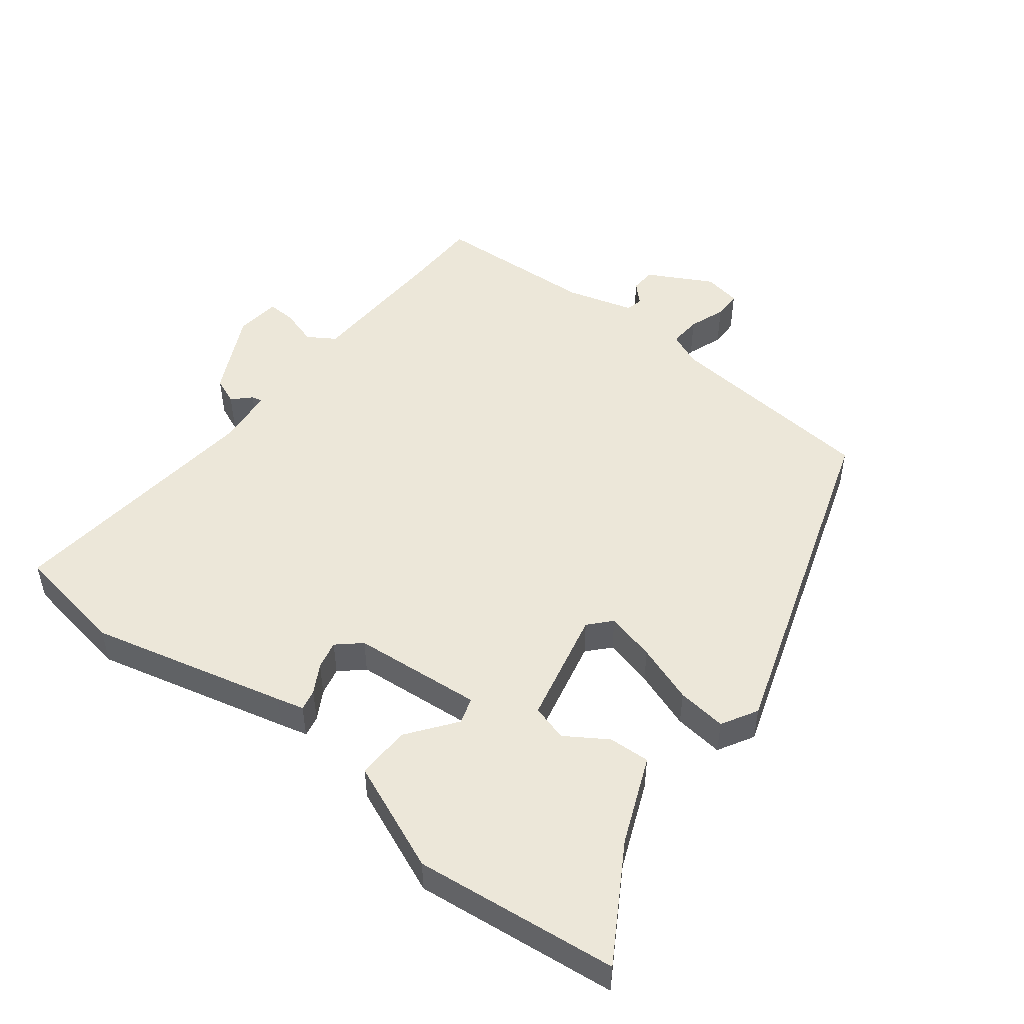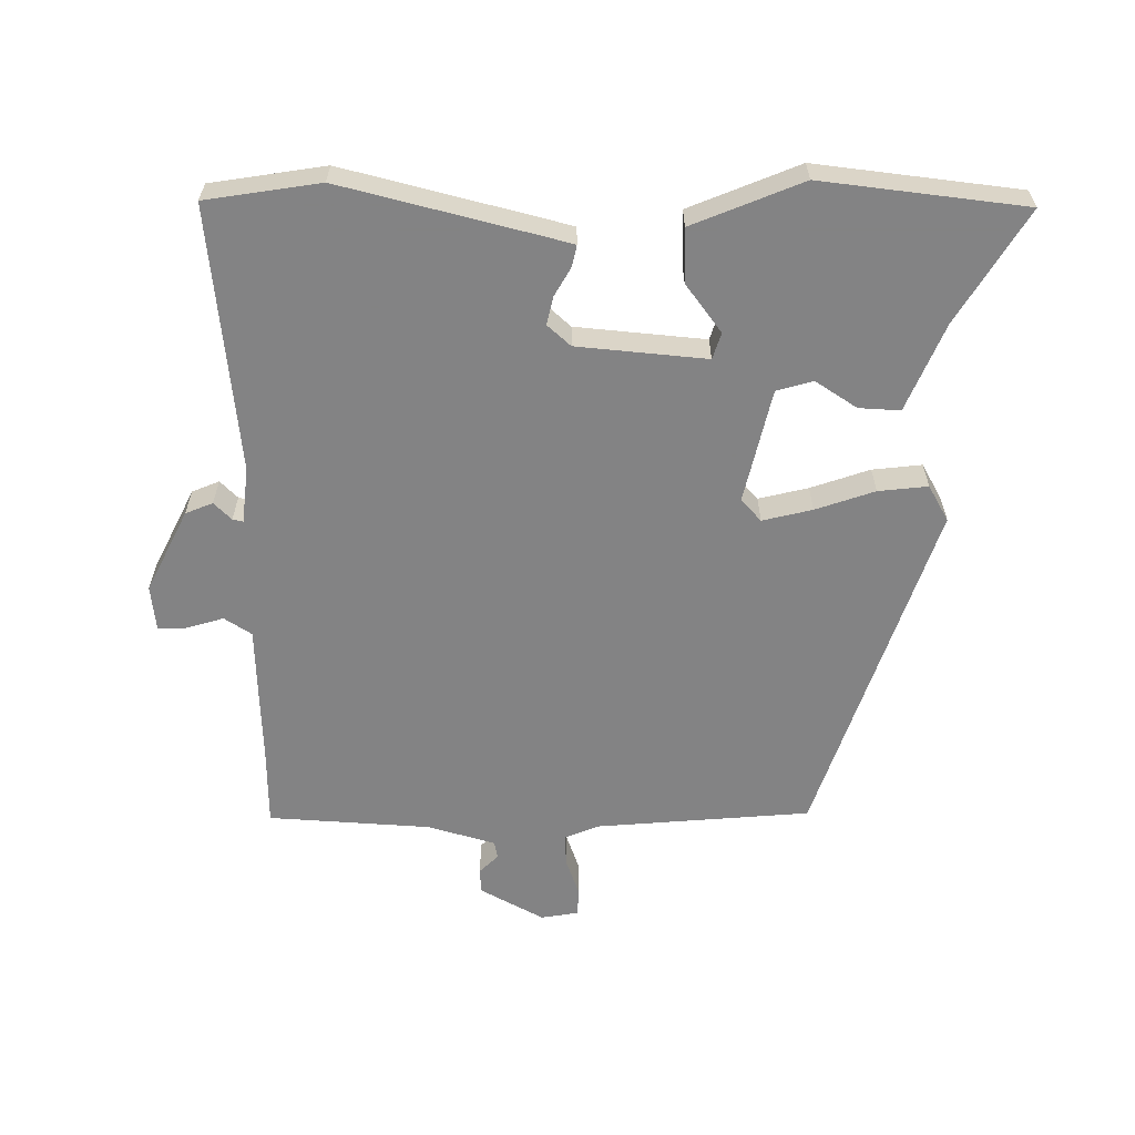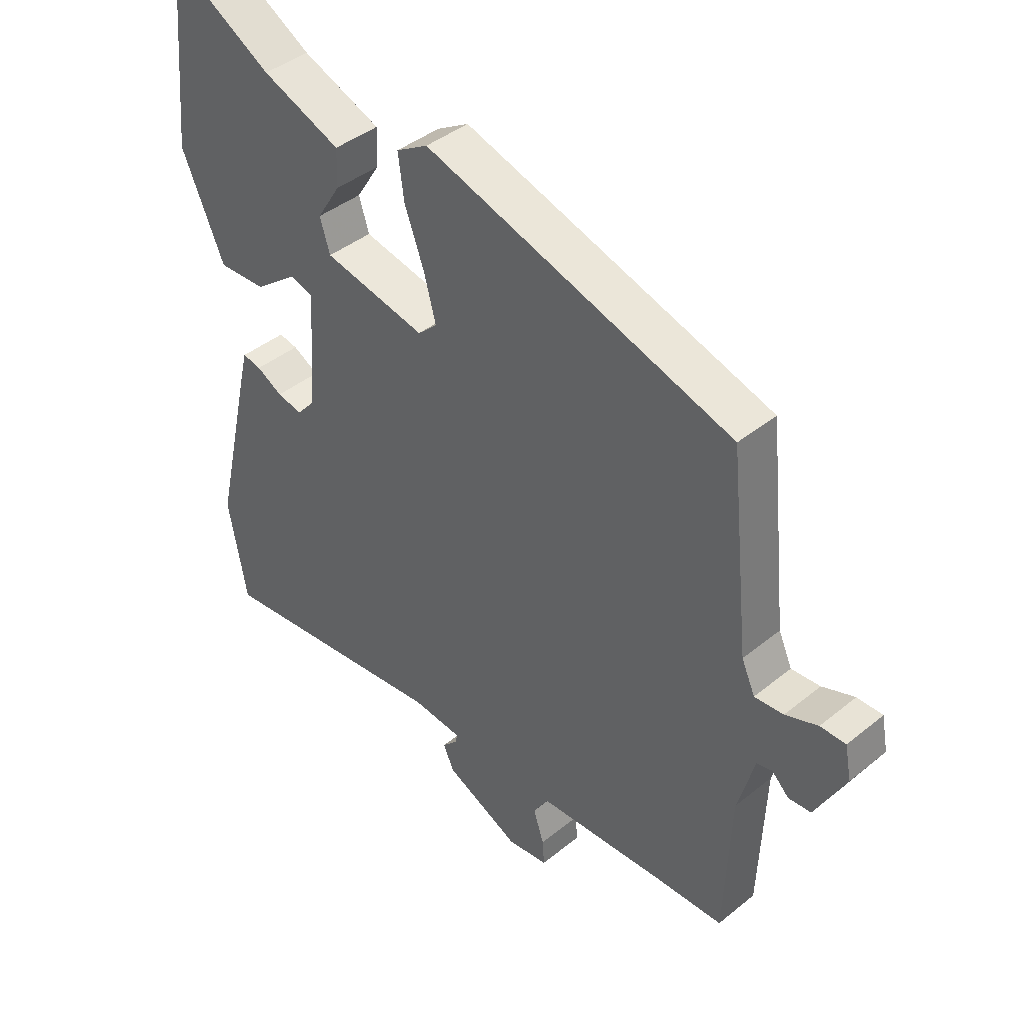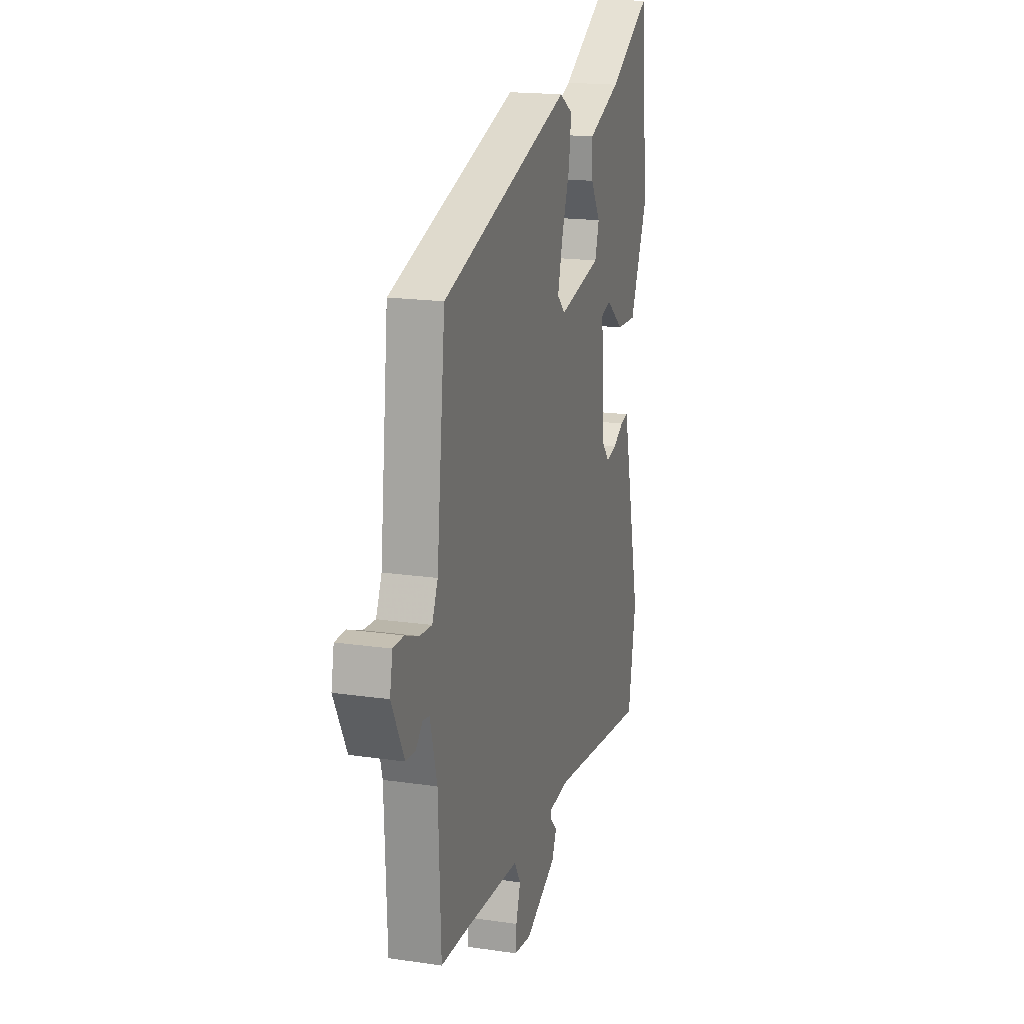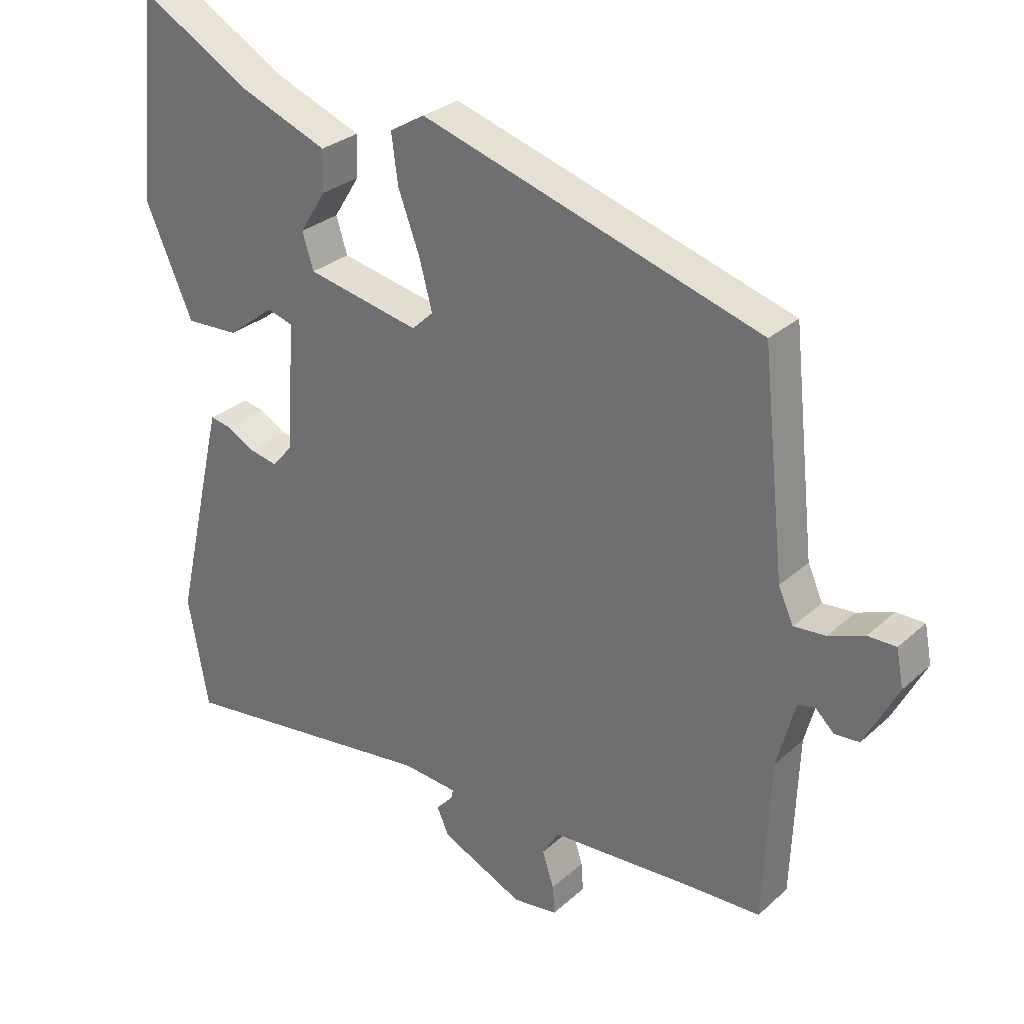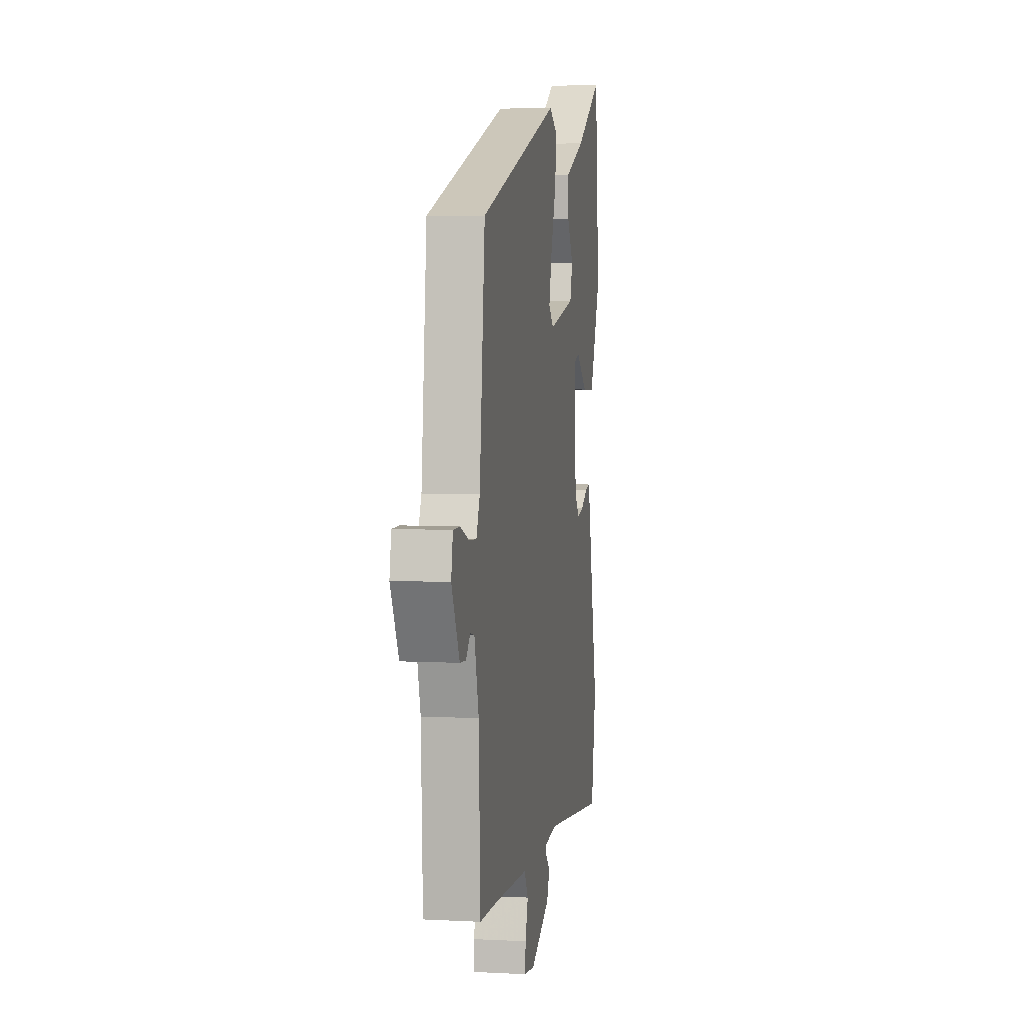
<metadata>
{"format":"obj","ext":"obj","renderer":"f3d","projection":"perspective","resolution":1024,"background":"white","views":[{"elev":49.8,"azim":-53.1,"up":"+Y"},{"elev":-61.1,"azim":-91.7,"up":"+Y"},{"elev":41.5,"azim":45.6,"up":"+Z"},{"elev":18.1,"azim":105.9,"up":"+Z"},{"elev":28.9,"azim":37.4,"up":"+Z"},{"elev":5.1,"azim":99.4,"up":"+Z"}]}
</metadata>
<code>
v -0.489 0.07 -0.563
v -0.52 0.07 -0.39
v -0.451 0.07 -0.09
v -0.441 0.07 -0.049
v -0.409 0.07 -0.055
v -0.365 0.07 -0.079
v -0.322 0.07 -0.088
v -0.291 0.07 -0.052
v -0.277 0.07 0.145
v -0.317 0.07 0.157
v -0.389 0.07 0.101
v -0.471 0.07 0.097
v -0.543 0.07 0.262
v -0.513 0.07 0.572
v -0.34 0.07 0.472
v -0.206 0.07 0.419
v -0.208 0.07 0.356
v -0.248 0.07 0.292
v -0.231 0.07 0.237
v -0.057 0.07 0.201
v -0.024 0.07 0.232
v -0.044 0.07 0.307
v -0.077 0.07 0.396
v -0.087 0.07 0.471
v -0.033 0.07 0.503
v 0.49 0.07 0.341
v 0.525 0.07 0.014
v 0.548 0.07 -0.037
v 0.597 0.07 -0.033
v 0.652 0.07 -0.012
v 0.695 0.07 -0.012
v 0.706 0.07 -0.069
v 0.655 0.07 -0.167
v 0.617 0.07 -0.17
v 0.588 0.07 -0.142
v 0.562 0.07 -0.148
v 0.534 0.07 -0.251
v 0.524 0.07 -0.499
v 0.405 0.07 -0.503
v 0.319 0.07 -0.508
v 0.19 0.07 -0.515
v 0.164 0.07 -0.557
v 0.182 0.07 -0.612
v 0.185 0.07 -0.656
v 0.116 0.07 -0.665
v -0.011 0.07 -0.605
v -0.029 0.07 -0.564
v -0.003 0.07 -0.537
v 0 0.07 -0.521
v -0.085 0.07 -0.513
v -0.489 0 -0.563
v -0.52 0 -0.39
v -0.451 0 -0.09
v -0.441 0 -0.049
v -0.409 0 -0.055
v -0.365 0 -0.079
v -0.322 0 -0.088
v -0.291 0 -0.052
v -0.277 0 0.145
v -0.317 0 0.157
v -0.389 0 0.101
v -0.471 0 0.097
v -0.543 0 0.262
v -0.513 0 0.572
v -0.34 0 0.472
v -0.206 0 0.419
v -0.208 0 0.356
v -0.248 0 0.292
v -0.231 0 0.237
v -0.057 0 0.201
v -0.024 0 0.232
v -0.044 0 0.307
v -0.077 0 0.396
v -0.087 0 0.471
v -0.033 0 0.503
v 0.49 0 0.341
v 0.525 0 0.014
v 0.548 0 -0.037
v 0.597 0 -0.033
v 0.652 0 -0.012
v 0.695 0 -0.012
v 0.706 0 -0.069
v 0.655 0 -0.167
v 0.617 0 -0.17
v 0.588 0 -0.142
v 0.562 0 -0.148
v 0.534 0 -0.251
v 0.524 0 -0.499
v 0.405 0 -0.503
v 0.319 0 -0.508
v 0.19 0 -0.515
v 0.164 0 -0.557
v 0.182 0 -0.612
v 0.185 0 -0.656
v 0.116 0 -0.665
v -0.011 0 -0.605
v -0.029 0 -0.564
v -0.003 0 -0.537
v 0 0 -0.521
v -0.085 0 -0.513
f 46 47 48
f 45 46 48
f 44 45 48
f 43 44 48
f 42 43 48
f 41 42 48 49
f 41 49 50
f 40 41 50
f 39 40 50
f 37 38 39 50
f 33 34 35
f 32 33 35
f 31 32 35
f 30 31 35
f 29 30 35
f 28 29 35 36
f 50 1 2
f 37 50 2
f 36 37 2
f 28 36 2
f 27 28 2
f 25 26 27
f 24 25 27
f 23 24 27
f 22 23 27
f 15 16 17 18
f 15 18 19
f 14 15 19
f 13 14 19
f 12 13 19
f 11 12 19
f 10 11 19
f 9 10 19 20
f 4 5 6
f 3 4 6
f 2 3 6
f 2 6 7
f 27 2 7 8
f 21 22 27
f 20 21 27 8
f 8 9 20
f 98 97 96
f 98 96 95
f 98 95 94
f 98 94 93
f 98 93 92
f 99 98 92 91
f 100 99 91
f 100 91 90
f 100 90 89
f 100 89 88 87
f 85 84 83
f 85 83 82
f 85 82 81
f 85 81 80
f 85 80 79
f 86 85 79 78
f 52 51 100
f 52 100 87
f 52 87 86
f 52 86 78
f 52 78 77
f 77 76 75
f 77 75 74
f 77 74 73
f 77 73 72
f 68 67 66 65
f 69 68 65
f 69 65 64
f 69 64 63
f 69 63 62
f 69 62 61
f 69 61 60
f 70 69 60 59
f 56 55 54
f 56 54 53
f 56 53 52
f 57 56 52
f 58 57 52 77
f 77 72 71
f 58 77 71 70
f 70 59 58
f 1 51 52 2
f 2 52 53 3
f 3 53 54 4
f 4 54 55 5
f 5 55 56 6
f 6 56 57 7
f 7 57 58 8
f 8 58 59 9
f 9 59 60 10
f 10 60 61 11
f 11 61 62 12
f 12 62 63 13
f 13 63 64 14
f 14 64 65 15
f 15 65 66 16
f 16 66 67 17
f 17 67 68 18
f 18 68 69 19
f 19 69 70 20
f 20 70 71 21
f 21 71 72 22
f 22 72 73 23
f 23 73 74 24
f 24 74 75 25
f 25 75 76 26
f 26 76 77 27
f 27 77 78 28
f 28 78 79 29
f 29 79 80 30
f 30 80 81 31
f 31 81 82 32
f 32 82 83 33
f 33 83 84 34
f 34 84 85 35
f 35 85 86 36
f 36 86 87 37
f 37 87 88 38
f 38 88 89 39
f 39 89 90 40
f 40 90 91 41
f 41 91 92 42
f 42 92 93 43
f 43 93 94 44
f 44 94 95 45
f 45 95 96 46
f 46 96 97 47
f 47 97 98 48
f 48 98 99 49
f 49 99 100 50
f 50 100 51 1

</code>
